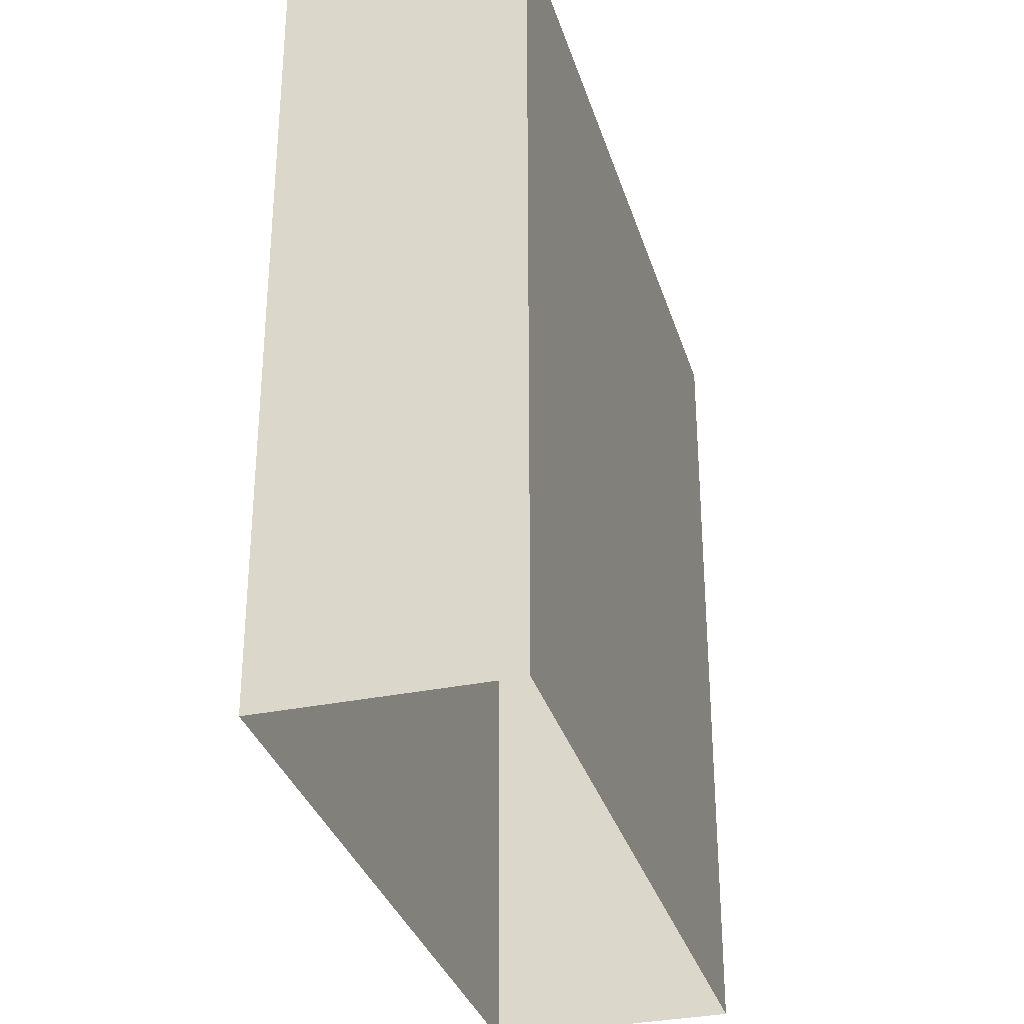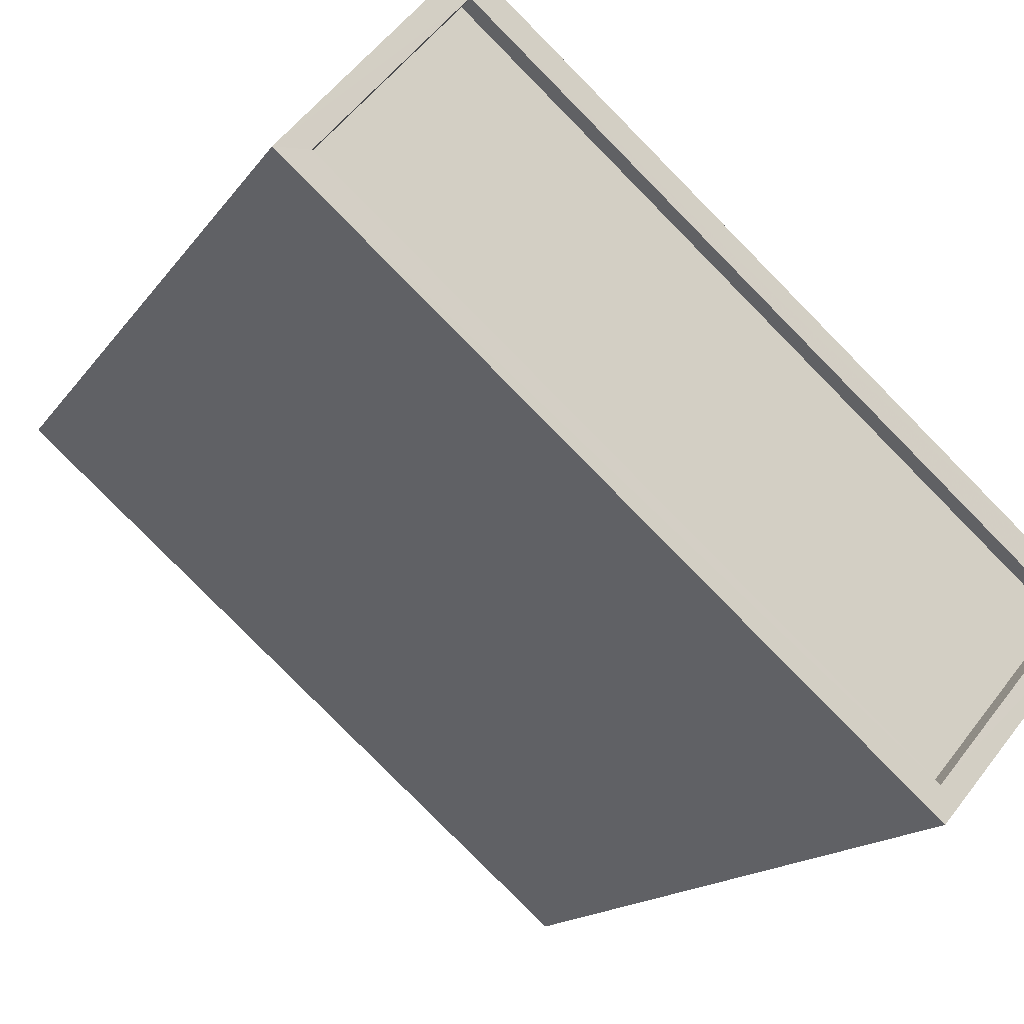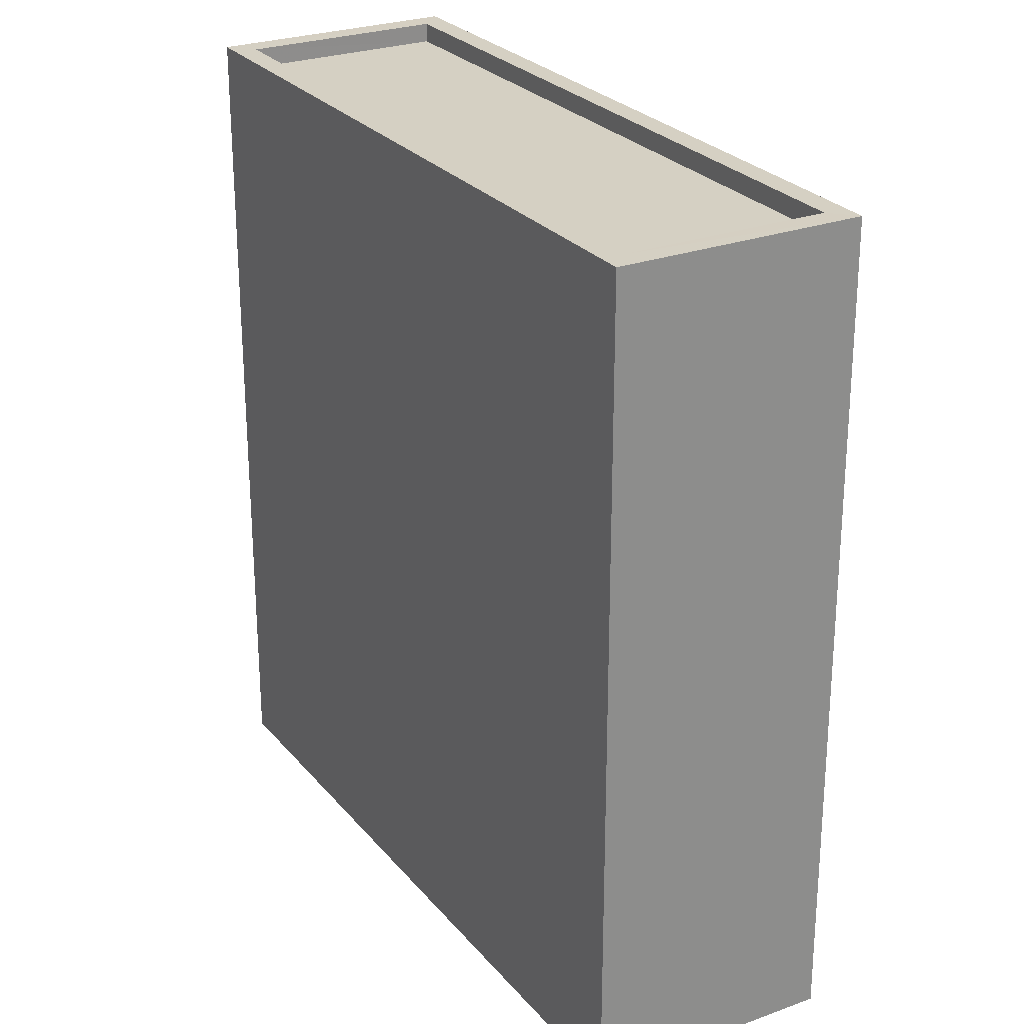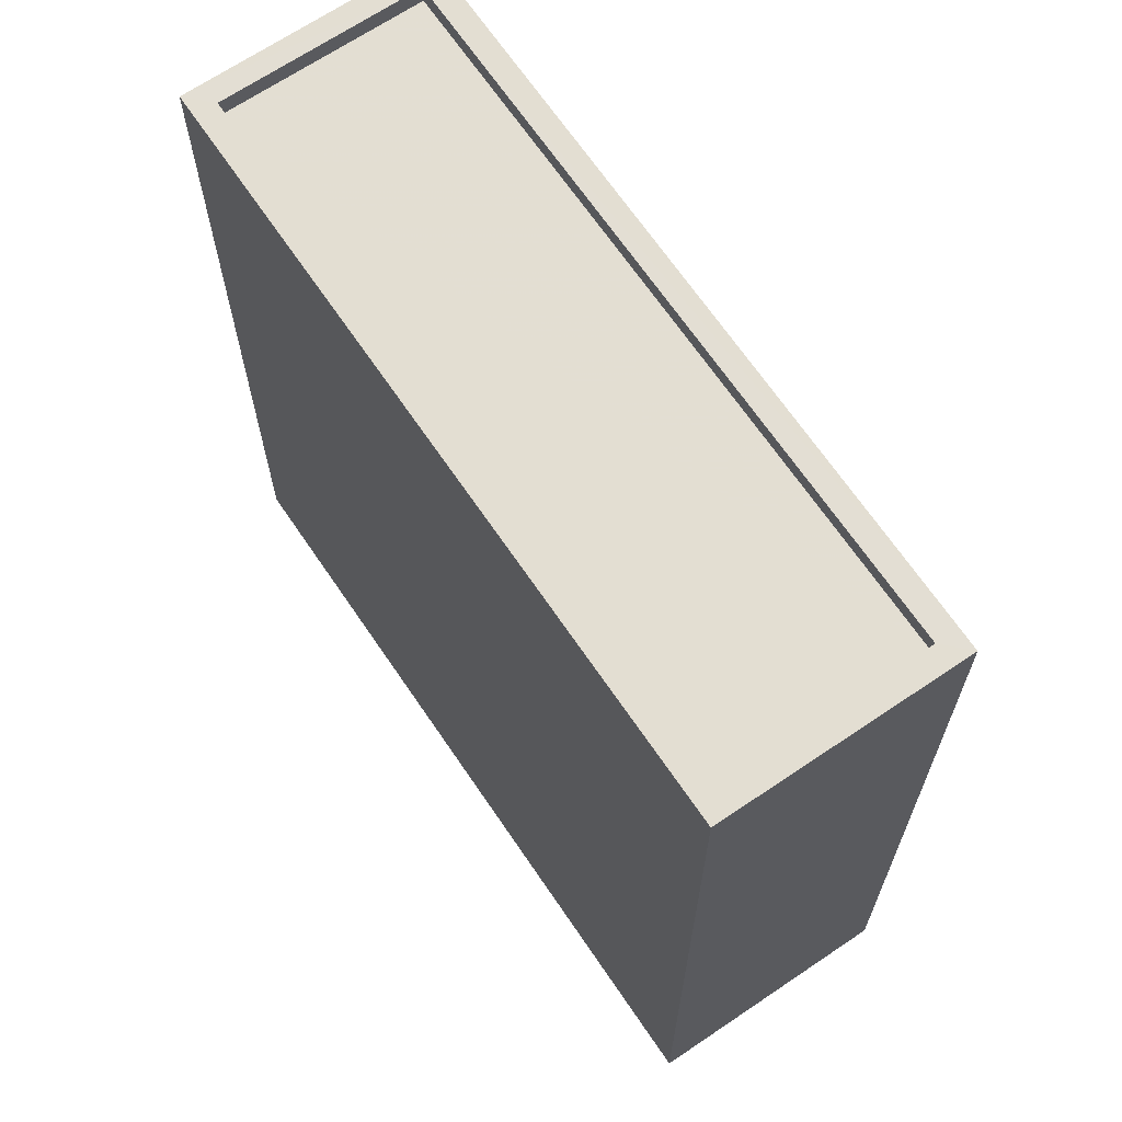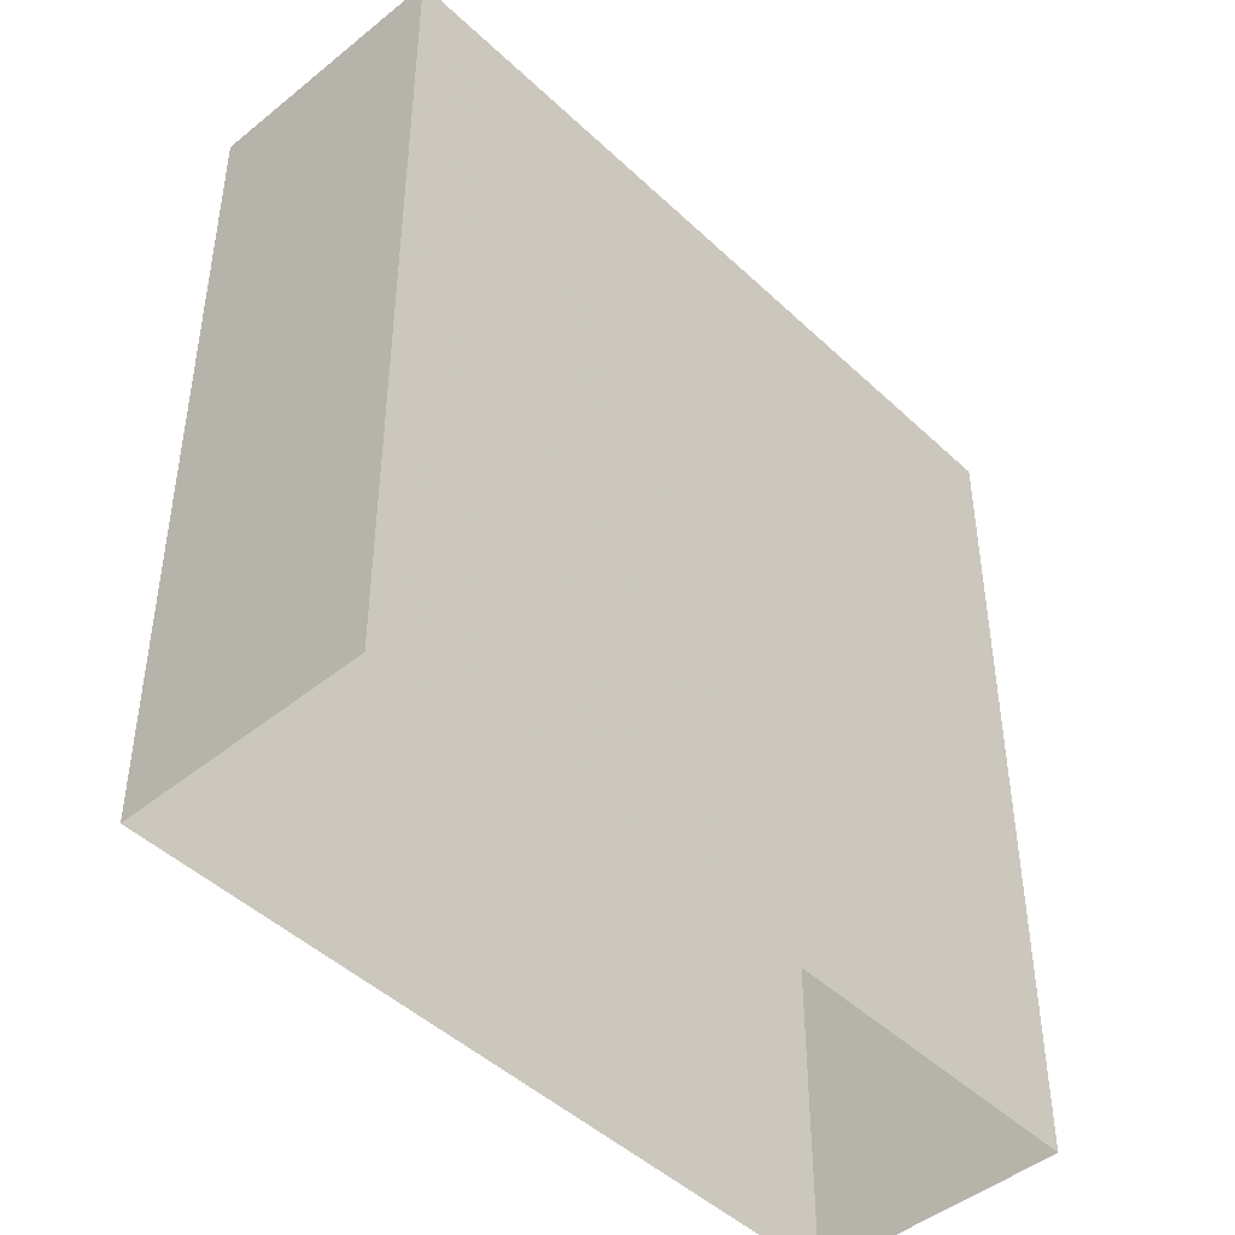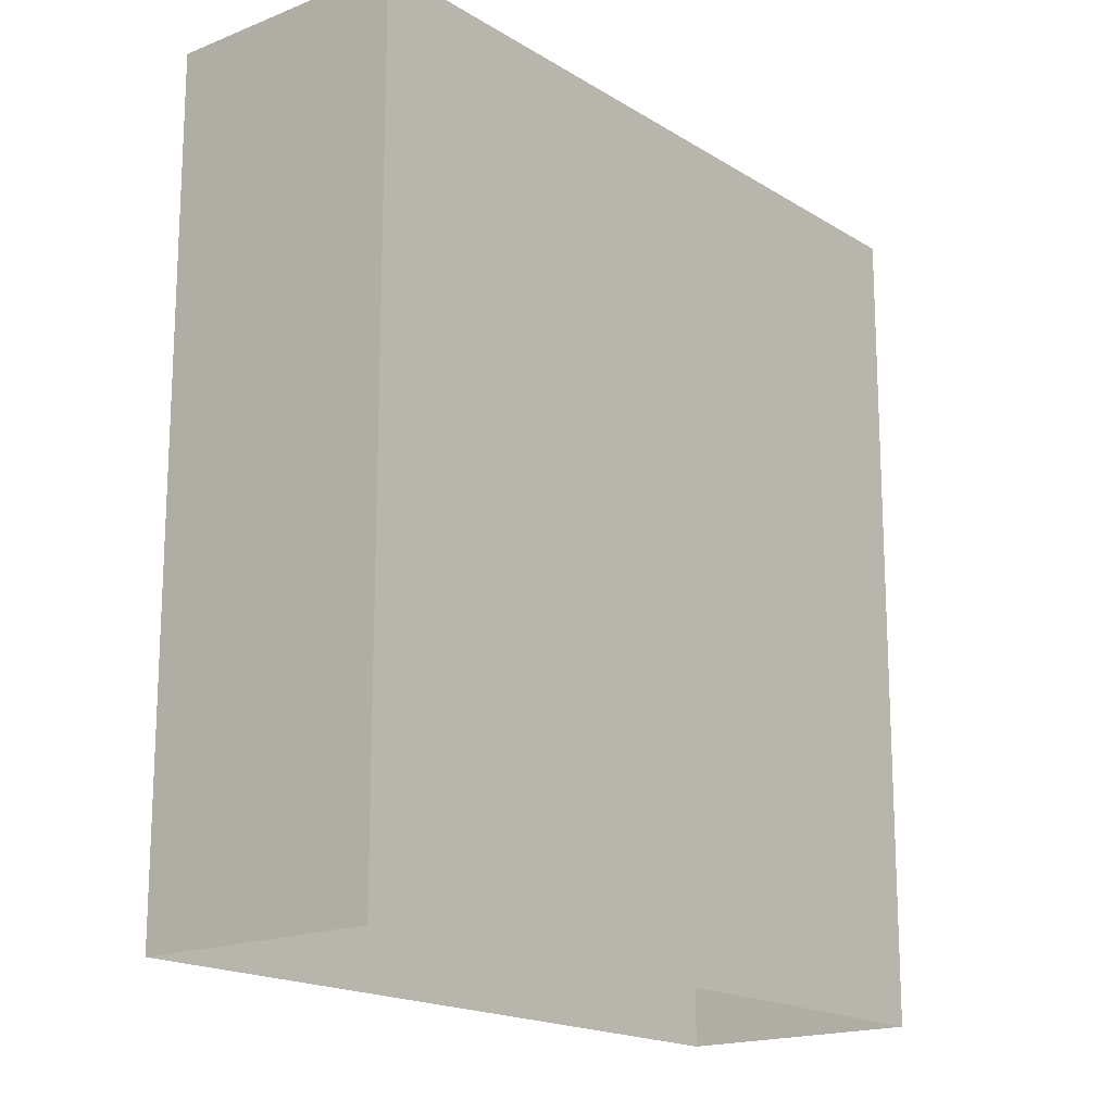
<metadata>
{"format":"obj","ext":"obj","renderer":"f3d","projection":"perspective","resolution":1024,"background":"white","views":[{"elev":-32.7,"azim":65.4,"up":"+Z"},{"elev":-15.0,"azim":-22.3,"up":"+Y"},{"elev":26.1,"azim":19.2,"up":"+Z"},{"elev":67.4,"azim":15.3,"up":"+Z"},{"elev":-46.2,"azim":92.3,"up":"+Z"},{"elev":-17.4,"azim":-91.4,"up":"+Z"}]}
</metadata>
<code>
v -6019 -3.623e+04 3.706
v -6029 -3.622e+04 3.709
v -6027 -3.622e+04 3.709
v -6021 -3.623e+04 3.705
v -6028 -3.622e+04 14.22
v -6019 -3.623e+04 14.22
v -6026 -3.622e+04 14.23
v -6021 -3.623e+04 14.22
v -6026 -3.622e+04 14.48
v -6019 -3.623e+04 14.47
v -6027 -3.622e+04 14.48
v -6019 -3.623e+04 14.47
v -6029 -3.622e+04 14.47
v -6021 -3.623e+04 14.47
v -6021 -3.623e+04 14.47
v -6028 -3.622e+04 14.47
f 1 2 3
f 1 4 2
f 5 6 7
f 5 8 6
f 9 10 11
f 9 12 10
f 11 13 9
f 14 15 10
f 12 14 10
f 13 15 14
f 9 13 16
f 16 13 14
f 16 5 7
f 9 16 7
f 12 7 6
f 12 9 7
f 14 6 8
f 14 12 6
f 14 8 5
f 16 14 5
f 10 1 3
f 11 10 3
f 15 4 1
f 10 15 1
f 15 2 4
f 15 13 2
f 13 3 2
f 13 11 3

</code>
